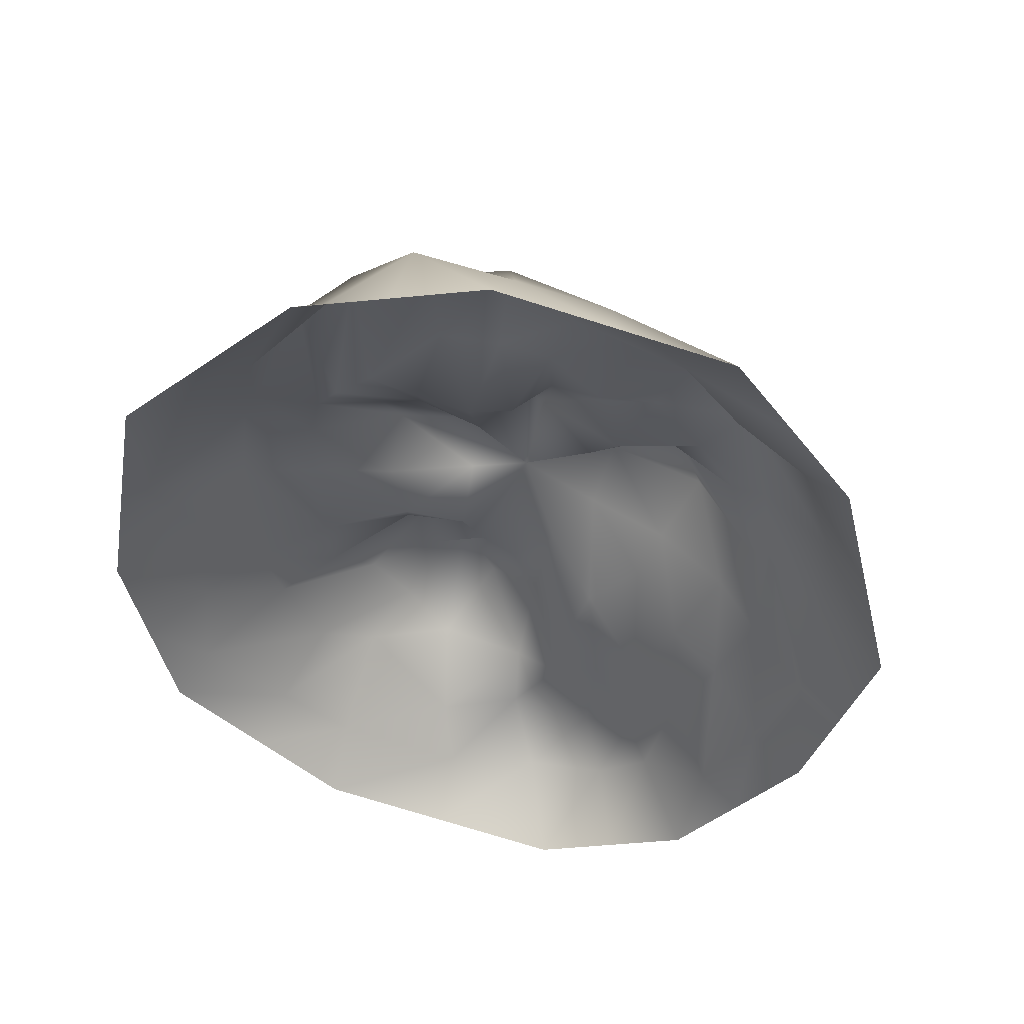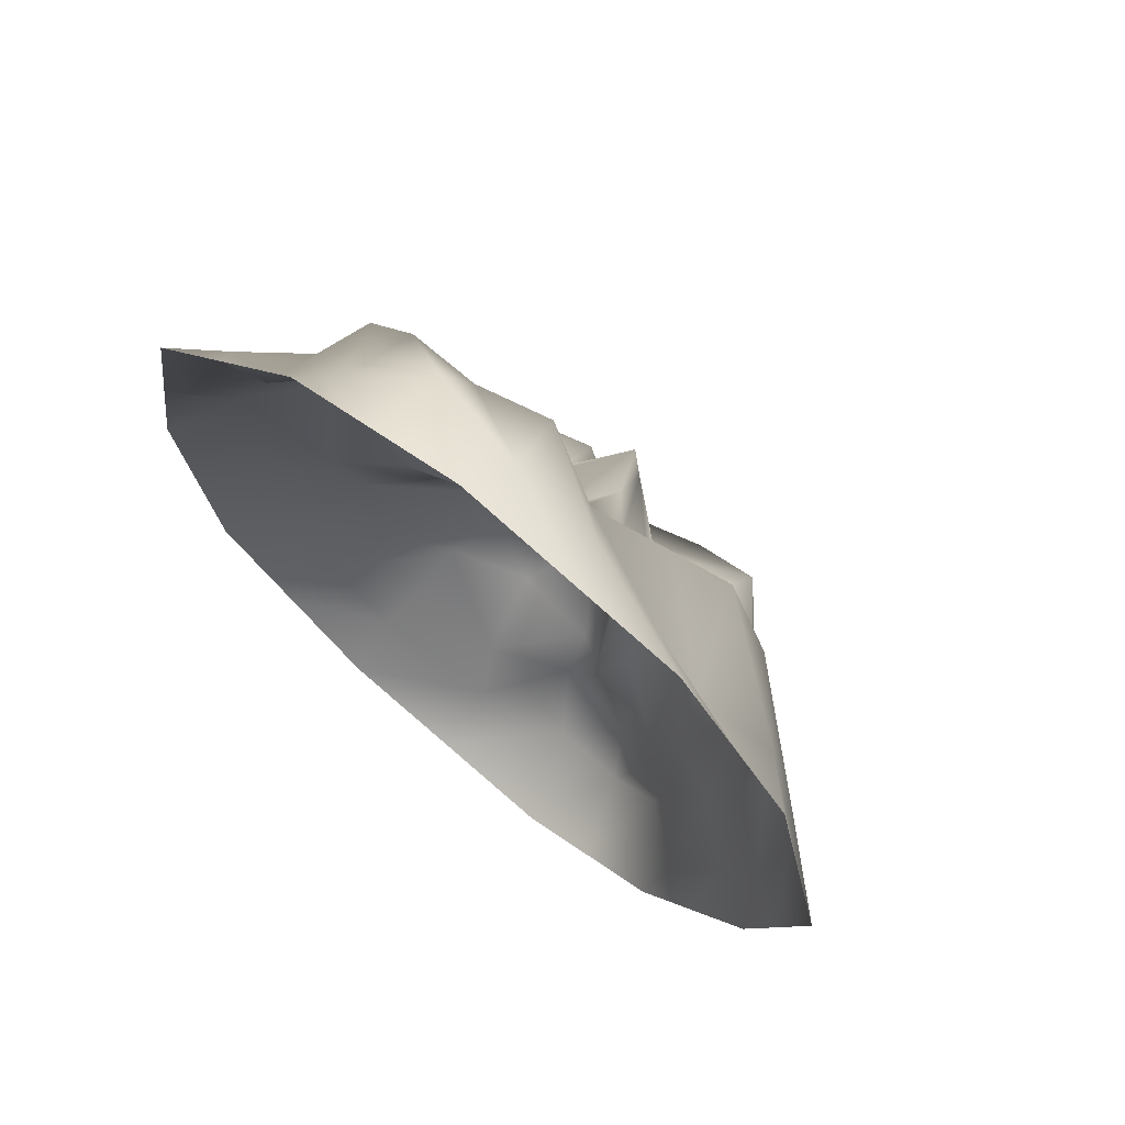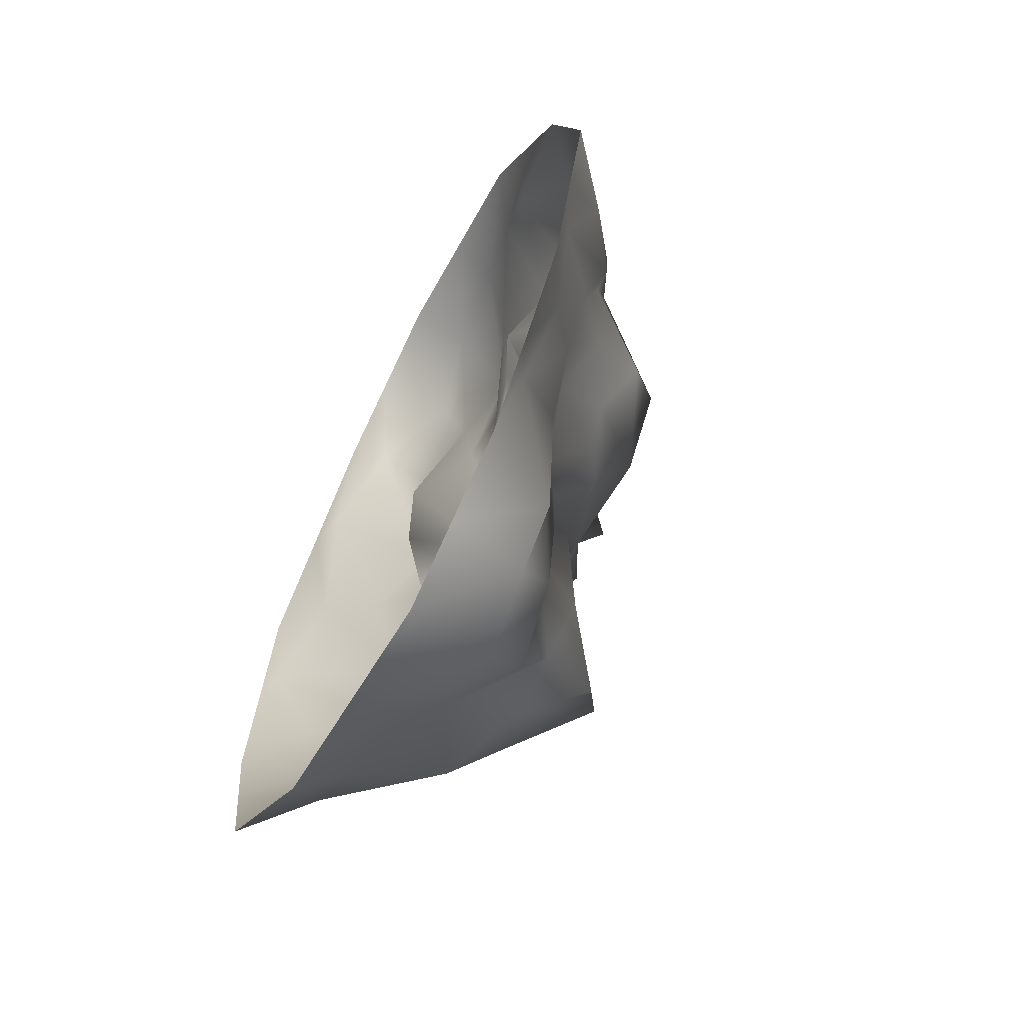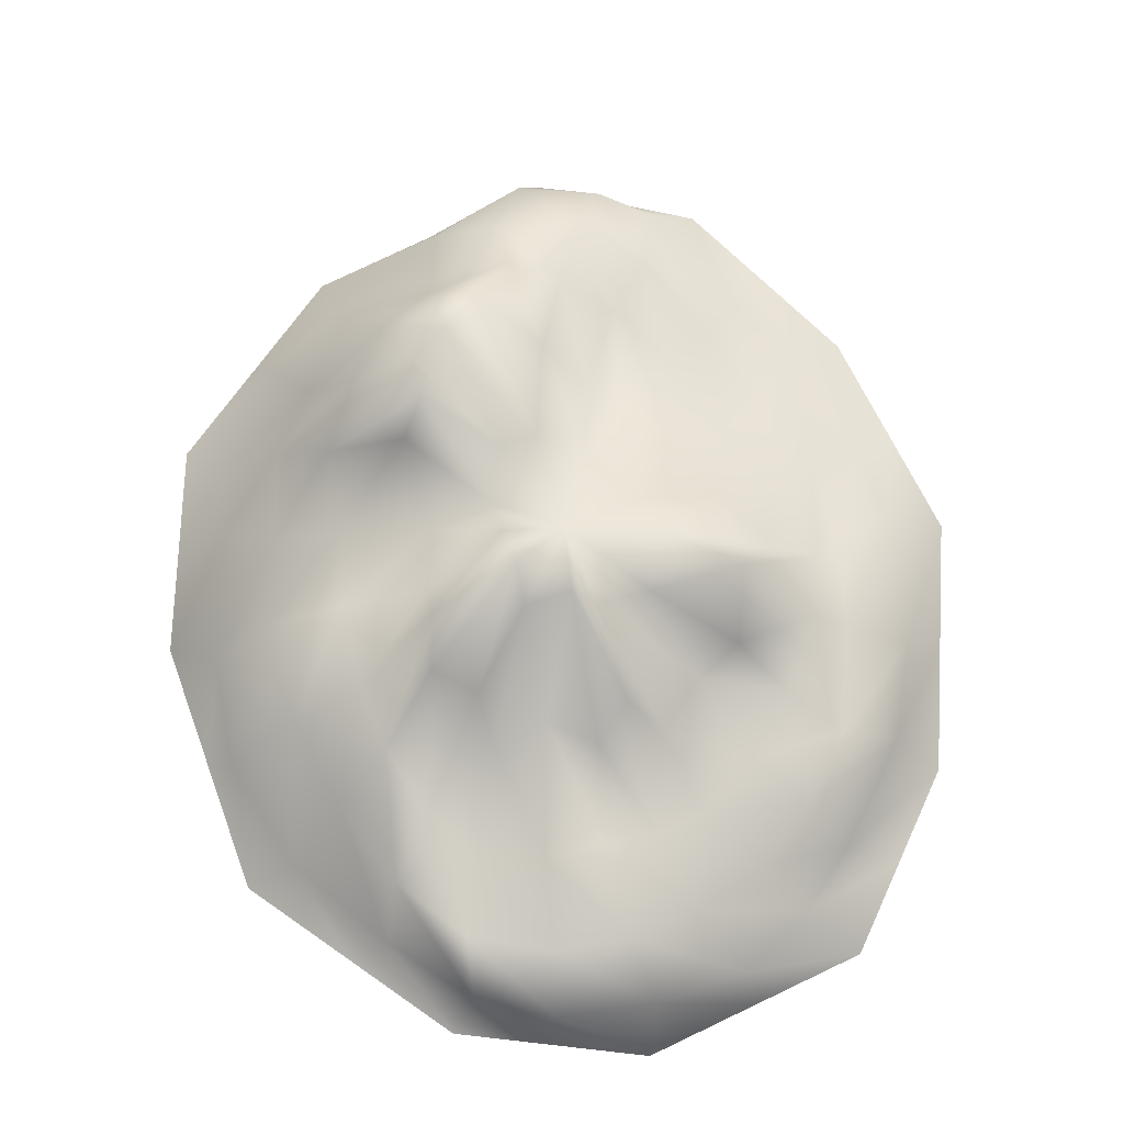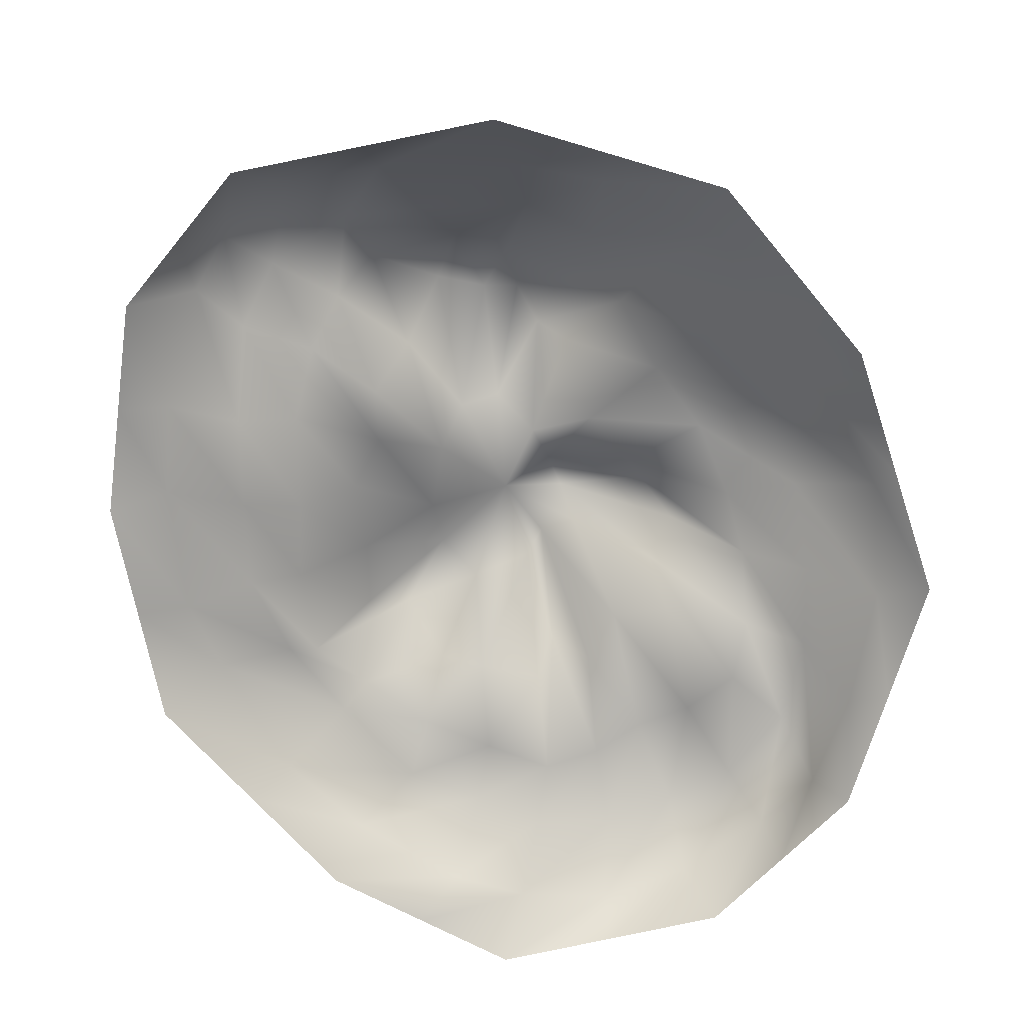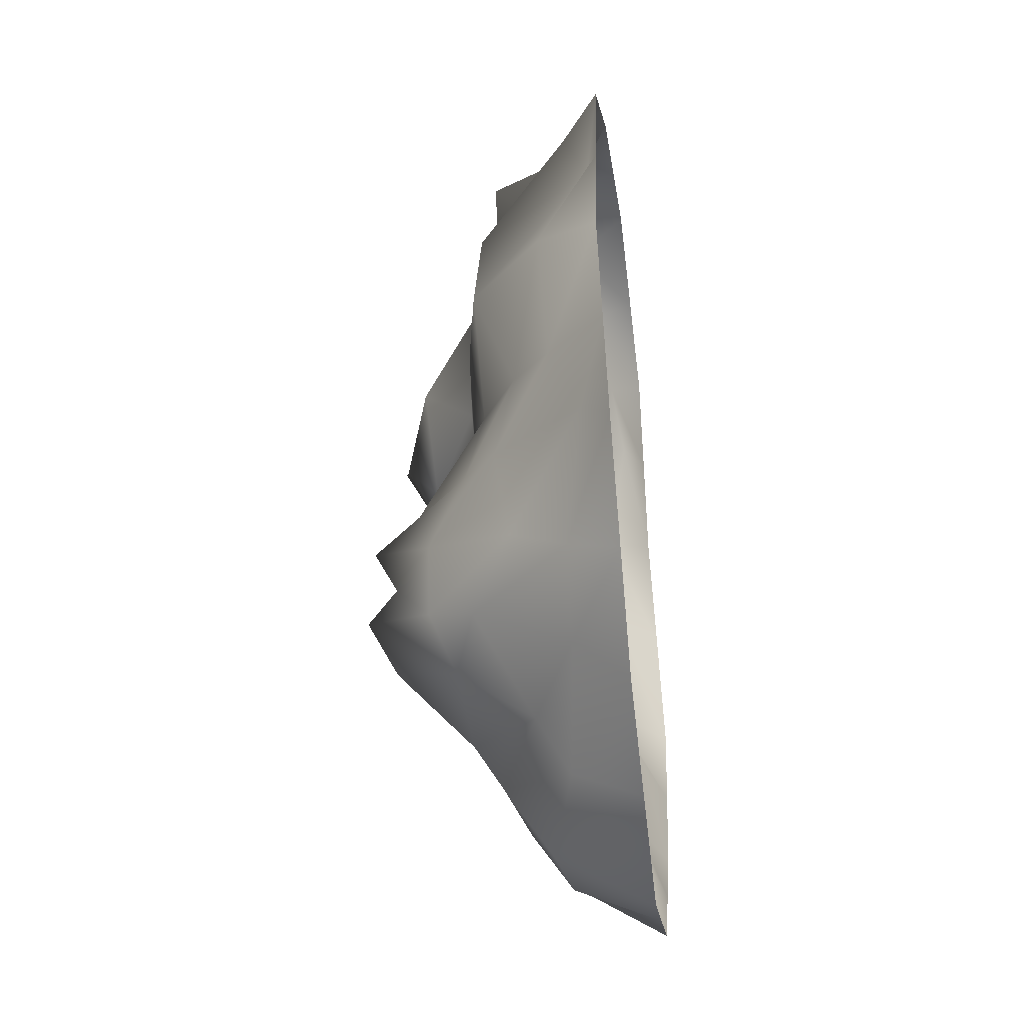
<metadata>
{"format":"obj","ext":"obj","renderer":"f3d","projection":"perspective","resolution":1024,"background":"white","views":[{"elev":50.8,"azim":9.0,"up":"+Z"},{"elev":70.1,"azim":38.5,"up":"+Z"},{"elev":-66.4,"azim":62.4,"up":"+Z"},{"elev":71.6,"azim":-10.2,"up":"+Y"},{"elev":-72.1,"azim":-152.0,"up":"+Y"},{"elev":-43.1,"azim":-82.8,"up":"+Z"}]}
</metadata>
<code>
g st_OreA_Lod1_01
v -0.563 37.48 10.11
v 5.063 26.29 24.5
v 2.885 33.99 11.83
v 16.46 18.67 20.92
v 11.23 26.95 8.972
v 24.58 32.59 9.295
v 14.53 33.87 3.018
v 24.02 23.14 -4.975
v 12.06 28.44 -4.584
v 12.99 20.31 -20.48
v 5.723 26.7 -13
v 2.493 29.36 -30.65
v -0.7976 25.58 -18.17
v -11.66 40.2 -31.2
v -6.489 27.33 -16.75
v -16.72 38.66 -22
v -9.068 24.37 -9.318
v -18.33 23.23 -7.079
v -8.428 30.85 -2.446
v -20.24 31.23 7.822
v -7.36 35.89 4.024
v -15.81 25.1 18.9
v -7.135 29.68 8.916
v -6.692 19.63 23.56
v -1.616 17.55 42.01
v 9.978 13.03 53.21
v 6.331 15.63 42.22
v 14.04 11.72 39.28
v 28.31 19.44 42
v 21.9 17.17 33.62
v 28.99 17.26 24.87
v 39.68 16.61 16.31
v 34.68 18.62 14.57
v 38.12 15.28 4.522
v 40.72 11.15 -11.3
v 34.51 16.85 -7.4
v 28.06 13.59 -18.34
v 29.31 11.25 -35.51
v 21.71 14.5 -31.07
v 14.8 18.97 -38.83
v 13.46 18.65 -53.77
v 7.387 21.1 -44.02
v 0.1036 25.62 -46.64
v -11.4 15.21 -51.13
v -12.94 26.45 -43.13
v -20.3 29.6 -37.62
v -32.86 16.32 -35.02
v -26.14 28.92 -30.06
v -31.52 23.09 -22.01
v -41.71 14.51 -12.93
v -31.79 20.13 -10.2
v -33.4 22.32 2.03
v -42.73 19.29 16.99
v -32.36 20.55 13.87
v -30.3 18.17 23.13
v -32.01 18.71 42.54
v -25.74 12.66 32.45
v -19.91 10.44 38.96
v -11.31 16.13 56
v -10.31 17.02 42.9
v 2.111 8.307 64.75
v 16.9 5.4e-05 66.33
v 15.74 7.037 62.46
v 26.93 4.757 54.64
v 42.48 0.3101 49.18
v 34.56 3.447 46.37
v 44.92 7.437 32.47
v 55.94 0.275 17.46
v 49.9 6.775 17.65
v 51.01 8.174 -2.24
v 55.8 0.05052 -18.05
v 49.23 3.478 -14.64
v 43.09 4.915 -31.99
v 41.69 0.2531 -47.56
v 35.45 3.209 -43.98
v 24.81 12.69 -56.39
v 20.53 0.3791 -65.68
v 16.82 12.9 -61.65
v 4.338 14.43 -64.12
v -10.12 0.4095 -65.05
v -9.694 10.39 -60.18
v -27.97 8.166 -51.21
v -41.62 0.1956 -47.04
v -38.48 7.641 -42.83
v -50 4.238 -28.07
v -57.67 0.2495 -18.7
v -49.93 8.743 -16.75
v -53.54 9.615 3.249
v -57.66 0.323 16.57
v -54.1 1.941 17.17
v -46.59 6.003 35.24
v -41 0.3321 49.3
v -35.11 1.958 47.86
v -23.84 5.556 59.01
v -13.78 0.2611 66.8
v -12.65 11.71 64.57
v 0.3279 31.79 -1.105
v 0.1793 17.6 27.53
v 9.657 20.98 27.82
v 22.49 24.35 18.21
v 29.15 27.26 4.792
v 20.55 22.58 -15.08
v 8.972 16.59 -28.51
v -6.139 36.45 -36.78
v -16.99 35.06 -29.65
v -20.14 31.75 -18.59
v -20.56 23.73 2.236
v -21.91 27 15.11
v -14.85 19.23 26.49
v -0.2126 18.25 56.55
v 20.84 15.98 49.17
v 35.63 17.71 32.25
v 41.82 14.63 2.483
v 35.19 10.63 -23.4
v 21.5 13.97 -47.89
v 0.3076 21.25 -54.57
v -25.6 22.41 -42.84
v -39.38 17.69 -25.41
v -44.43 20.18 2.376
v -38.45 13.01 28.91
v -23.19 17.86 52.11
v 0.1126 0.04858 70.92
v 33.7 -0.04847 61.74
v 51.27 0.6686 36.61
v 60.61 -0.1186 -1.698
v 50.99 0.2196 -34.4
v 32.39 0.2866 -60.73
v 8.675 0.4716 -70.63
v -28.92 0.3474 -59.48
v -54.32 0.04372 -34.61
v -61.01 0.4553 -2.784
v -54.32 0.1906 35.93
v -27.68 0.4736 62.67
f 86 85 130
f 85 86 87
f 131 87 86
f 87 131 88
f 89 88 131
f 88 89 90
f 132 90 89
f 90 132 91
f 92 91 132
f 91 92 93
f 133 93 92
f 93 133 94
f 95 94 133
f 94 95 96
f 122 96 95
f 96 122 61
f 62 61 122
f 61 62 63
f 56 94 121
f 94 56 93
f 120 93 56
f 93 120 91
f 53 91 120
f 91 53 90
f 119 90 53
f 90 119 88
f 50 88 119
f 88 50 87
f 87 118 85
f 118 87 50
f 50 49 118
f 49 50 51
f 119 51 50
f 51 119 52
f 53 52 119
f 52 53 54
f 120 54 53
f 54 120 55
f 56 55 120
f 55 56 57
f 121 57 56
f 57 121 58
f 59 58 121
f 58 59 60
f 110 60 59
f 60 110 25
f 26 25 110
f 25 26 27
f 51 106 49
f 106 51 18
f 52 18 51
f 18 52 107
f 54 107 52
f 107 54 20
f 55 20 54
f 20 55 108
f 57 108 55
f 108 57 22
f 58 22 57
f 22 58 109
f 60 109 58
f 109 60 24
f 25 24 60
f 24 25 98
f 27 98 25
f 98 27 2
f 22 109 23
f 24 23 109
f 23 24 1
f 98 1 24
f 1 98 2
f 108 22 21
f 23 21 22
f 21 23 97
f 1 97 23
f 97 1 3
f 2 3 1
f 3 2 99
f 3 99 4
f 97 3 5
f 4 5 3
f 5 4 100
f 105 16 15
f 17 15 16
f 15 17 97
f 19 97 17
f 97 19 21
f 20 21 19
f 21 20 108
f 47 118 48
f 49 48 118
f 48 49 16
f 106 16 49
f 16 106 17
f 18 17 106
f 17 18 19
f 107 19 18
f 19 107 20
f 12 104 13
f 14 13 104
f 13 14 15
f 105 15 14
f 42 103 40
f 103 42 12
f 43 12 42
f 12 43 104
f 45 104 43
f 104 45 14
f 46 14 45
f 14 46 105
f 48 105 46
f 105 48 16
f 41 40 115
f 40 41 42
f 116 42 41
f 42 116 43
f 44 43 116
f 43 44 45
f 117 45 44
f 45 117 46
f 47 46 117
f 46 47 48
f 47 85 118
f 85 47 84
f 117 84 47
f 84 117 82
f 44 82 117
f 82 44 81
f 116 81 44
f 81 116 79
f 41 79 116
f 79 41 78
f 115 78 41
f 78 115 76
f 38 76 115
f 76 38 75
f 114 75 38
f 75 114 73
f 35 73 114
f 73 35 72
f 77 76 127
f 76 77 78
f 128 78 77
f 78 128 79
f 80 79 128
f 79 80 81
f 129 81 80
f 81 129 82
f 83 82 129
f 82 83 84
f 130 84 83
f 84 130 85
f 123 63 62
f 63 123 64
f 65 64 123
f 64 65 66
f 124 66 65
f 66 124 67
f 68 67 124
f 67 68 69
f 125 69 68
f 69 125 70
f 71 70 125
f 70 71 72
f 126 72 71
f 72 126 73
f 74 73 126
f 73 74 75
f 127 75 74
f 75 127 76
f 113 72 35
f 72 113 70
f 32 70 113
f 70 32 69
f 112 69 32
f 69 112 67
f 29 67 112
f 67 29 66
f 111 66 29
f 66 111 64
f 26 64 111
f 64 26 63
f 110 63 26
f 63 110 61
f 59 61 110
f 61 59 96
f 121 96 59
f 96 121 94
f 111 27 26
f 27 111 28
f 29 28 111
f 28 29 30
f 112 30 29
f 30 112 31
f 32 31 112
f 31 32 33
f 113 33 32
f 33 113 34
f 35 34 113
f 34 35 36
f 114 36 35
f 36 114 37
f 38 37 114
f 37 38 39
f 115 39 38
f 39 115 40
f 28 2 27
f 2 28 99
f 30 99 28
f 99 30 4
f 31 4 30
f 4 31 100
f 33 100 31
f 100 33 6
f 34 6 33
f 6 34 101
f 36 101 34
f 101 36 8
f 37 8 36
f 8 37 102
f 39 102 37
f 102 39 10
f 40 10 39
f 10 40 103
f 6 101 7
f 8 7 101
f 7 8 9
f 102 9 8
f 9 102 10
f 100 6 5
f 7 5 6
f 5 7 97
f 9 97 7
f 97 9 11
f 10 11 9
f 11 10 103
f 15 97 13
f 11 13 97
f 13 11 12
f 103 12 11

</code>
